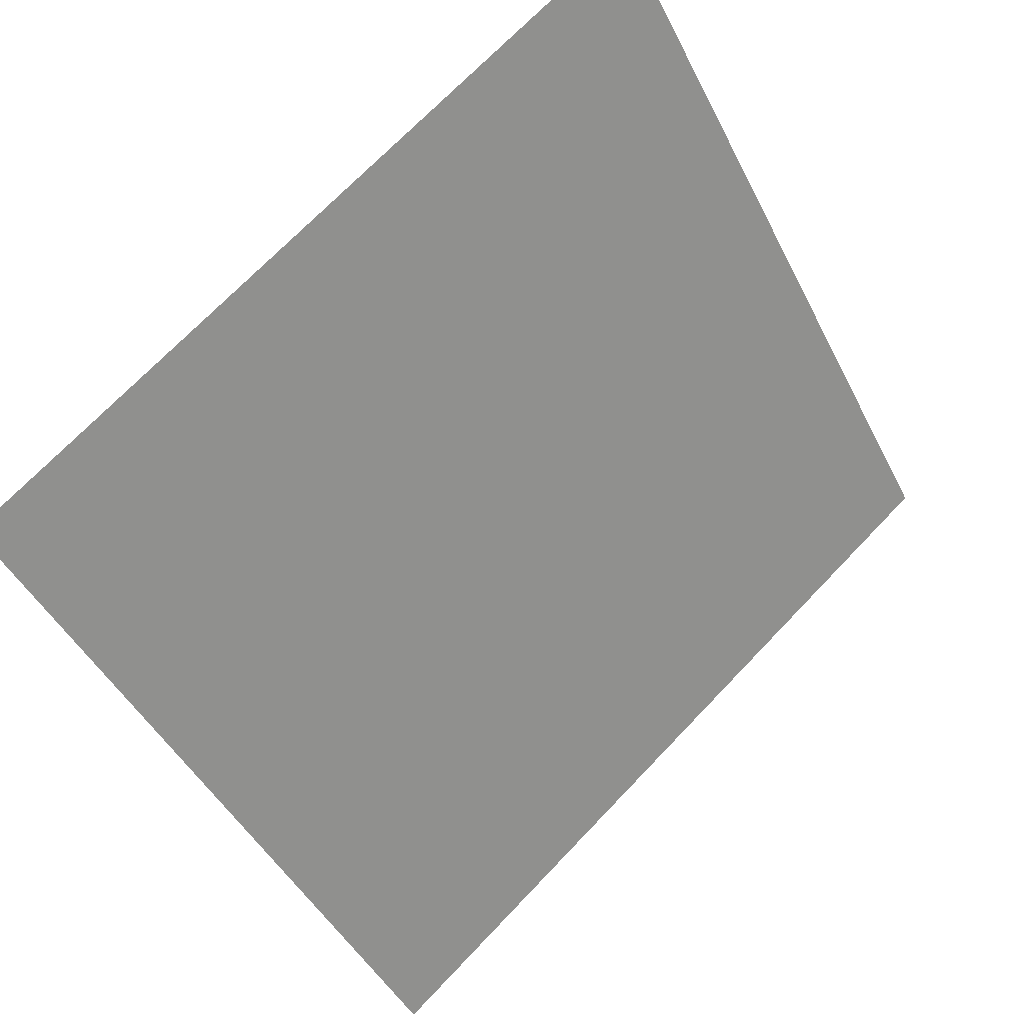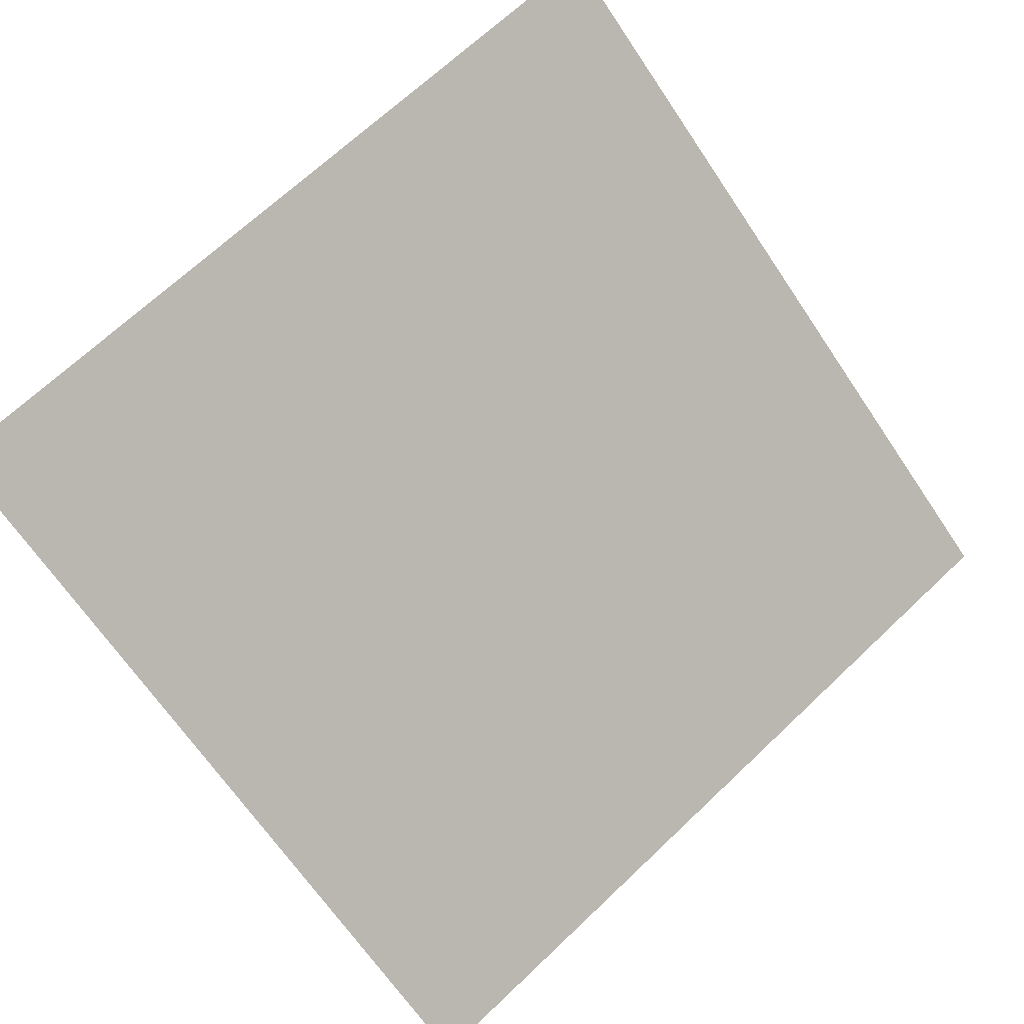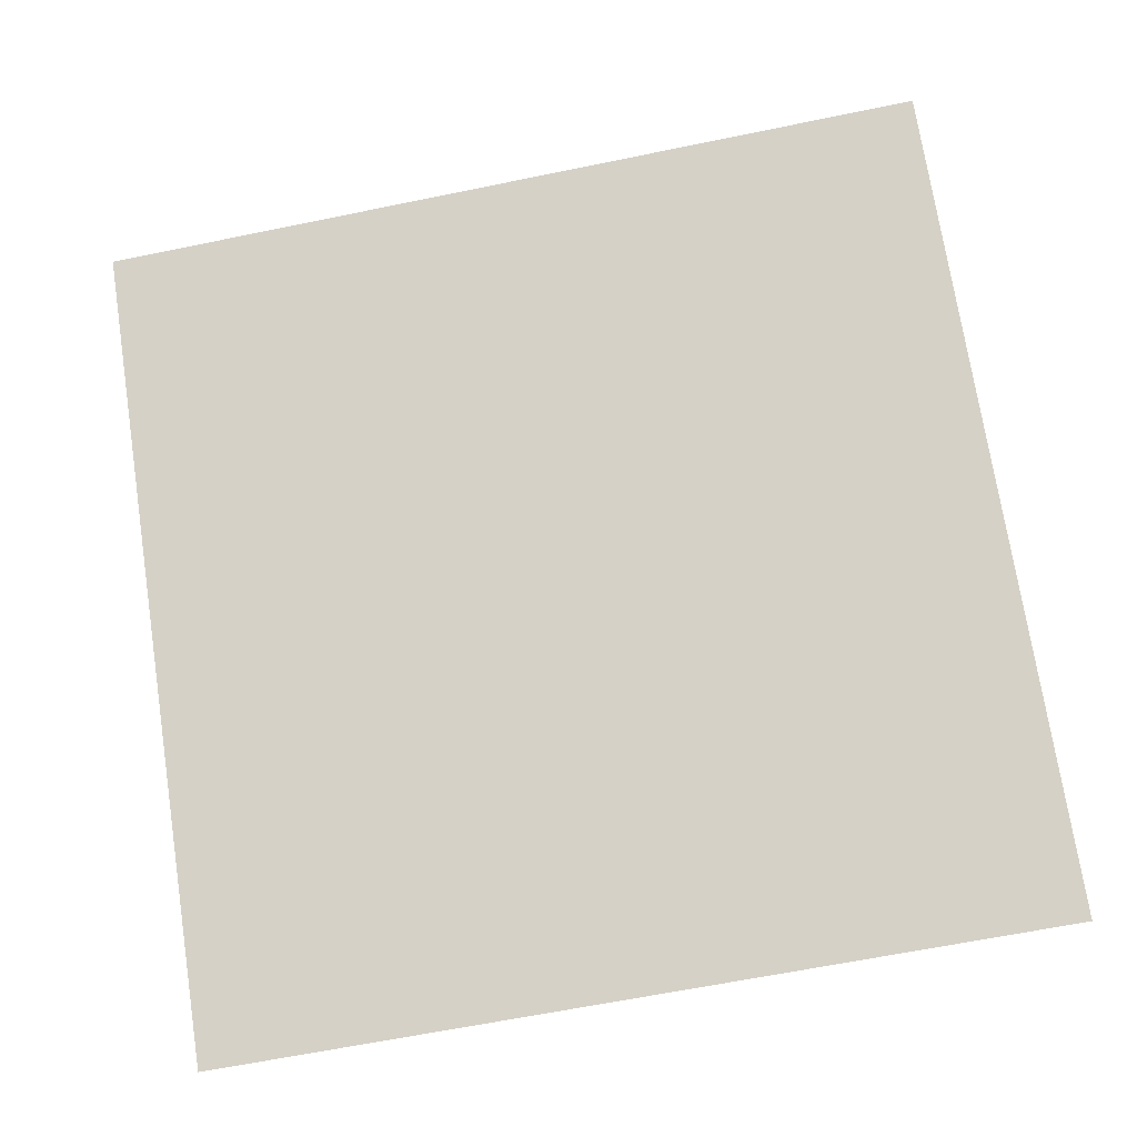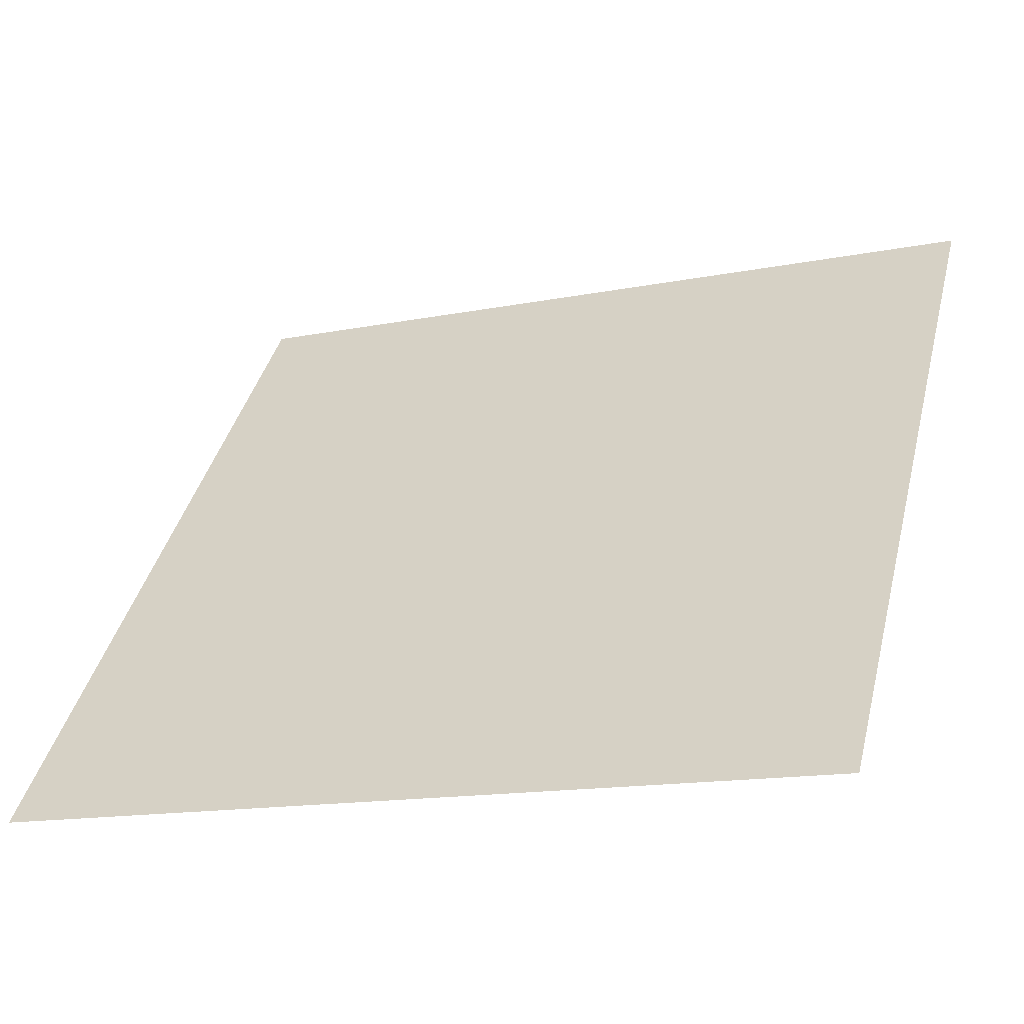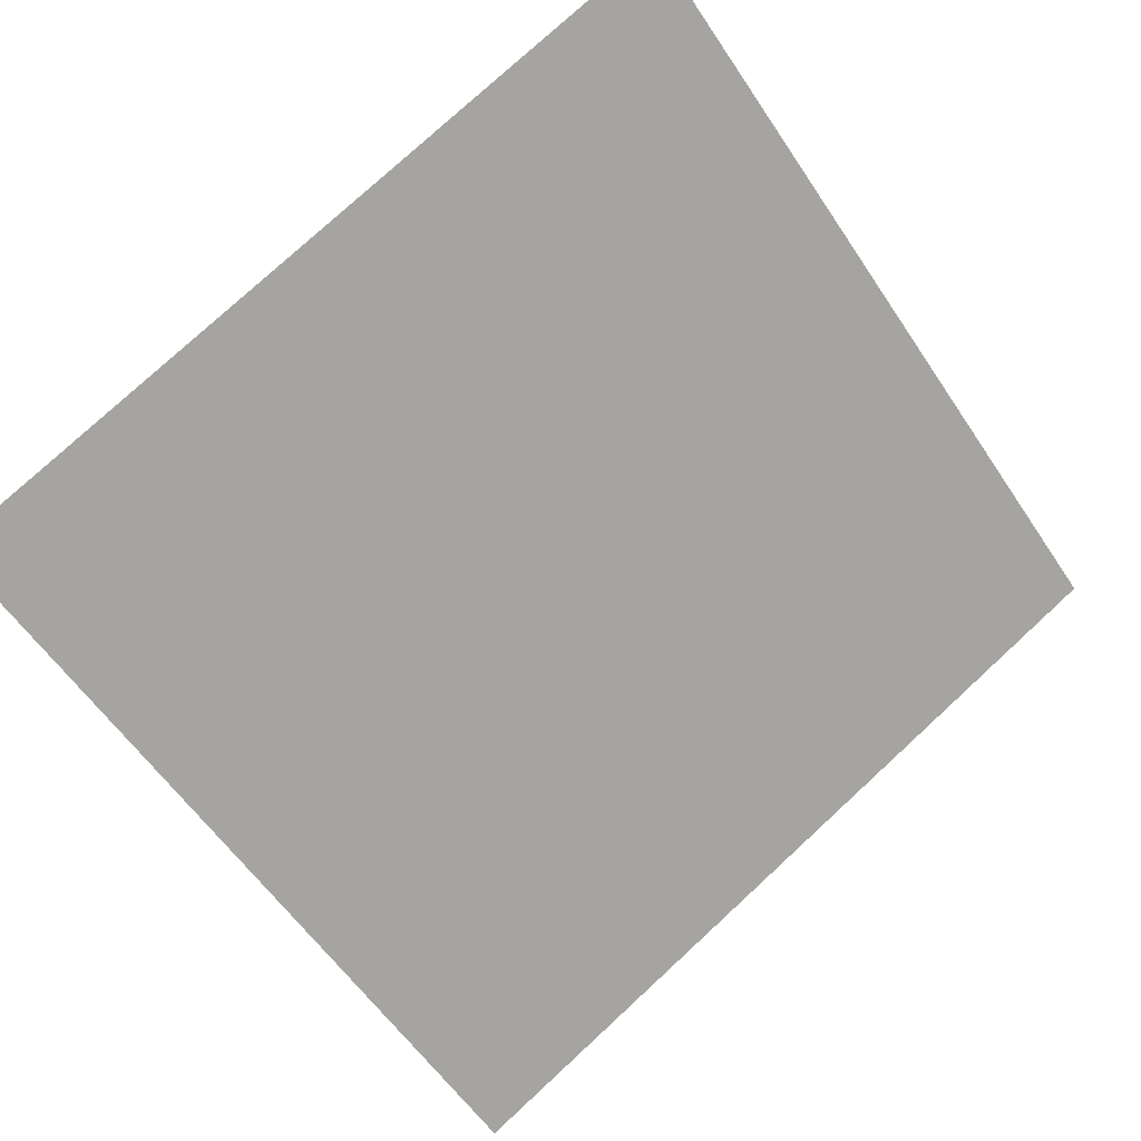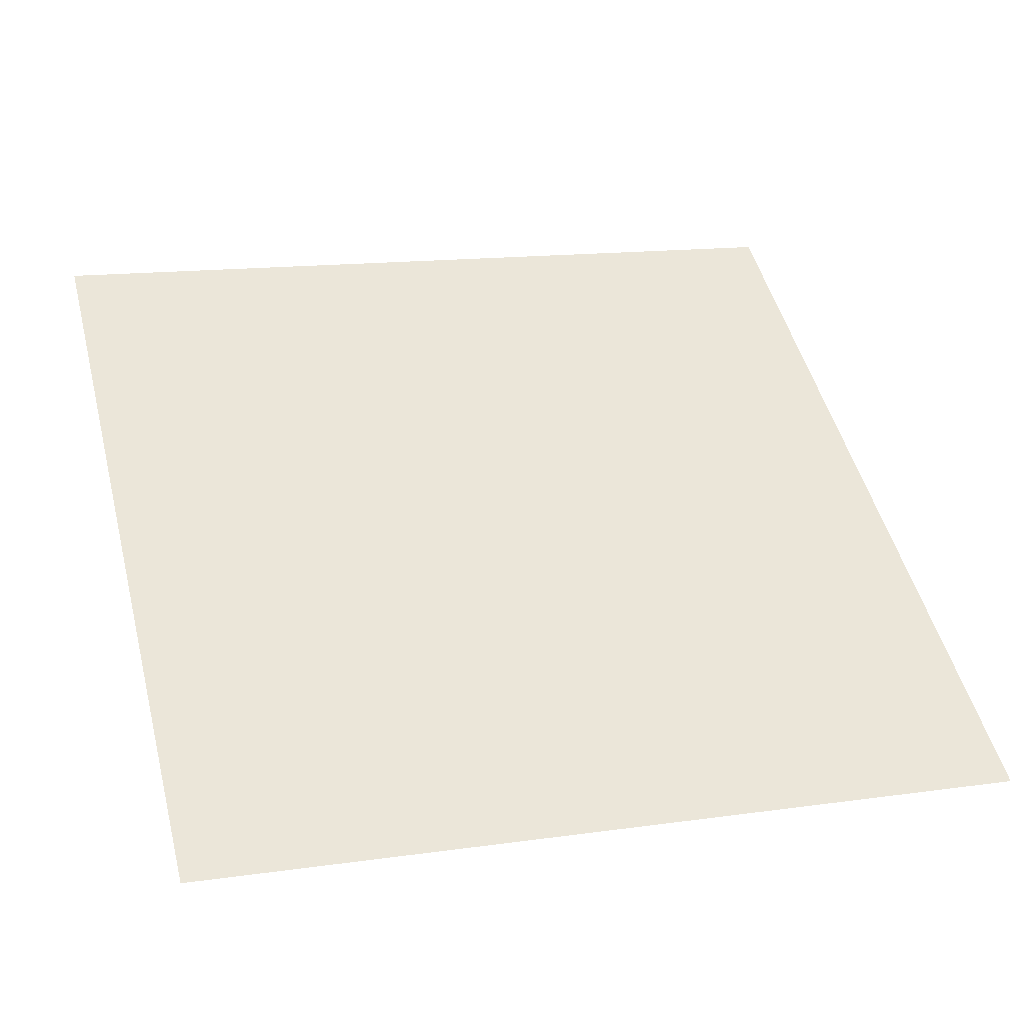
<metadata>
{"format":"obj","ext":"obj","renderer":"f3d","projection":"perspective","resolution":1024,"background":"white","views":[{"elev":71.9,"azim":-47.7,"up":"+Z"},{"elev":66.3,"azim":137.0,"up":"+Y"},{"elev":-70.2,"azim":12.2,"up":"+Y"},{"elev":-16.3,"azim":21.6,"up":"+Z"},{"elev":76.1,"azim":137.9,"up":"+Y"},{"elev":10.0,"azim":163.5,"up":"+Y"}]}
</metadata>
<code>
v -0.07976 0.7485 0.4553
v -0.08632 0.7487 0.4554
v -0.0862 0.7526 0.4606
v -0.07965 0.7525 0.4606
f 4 3 2 1

</code>
